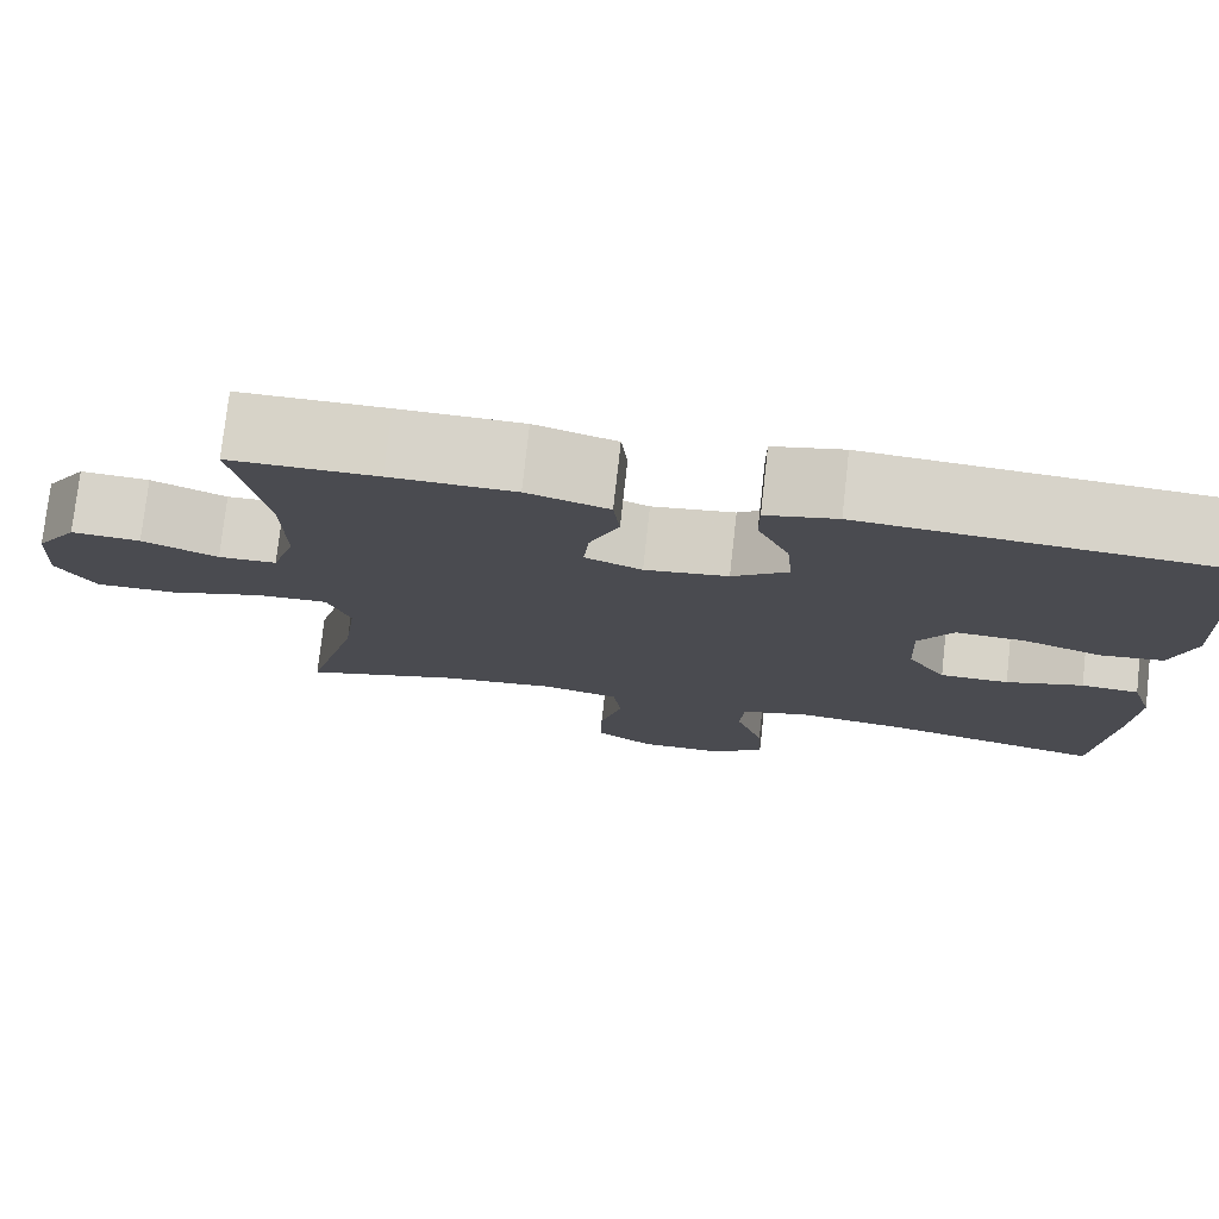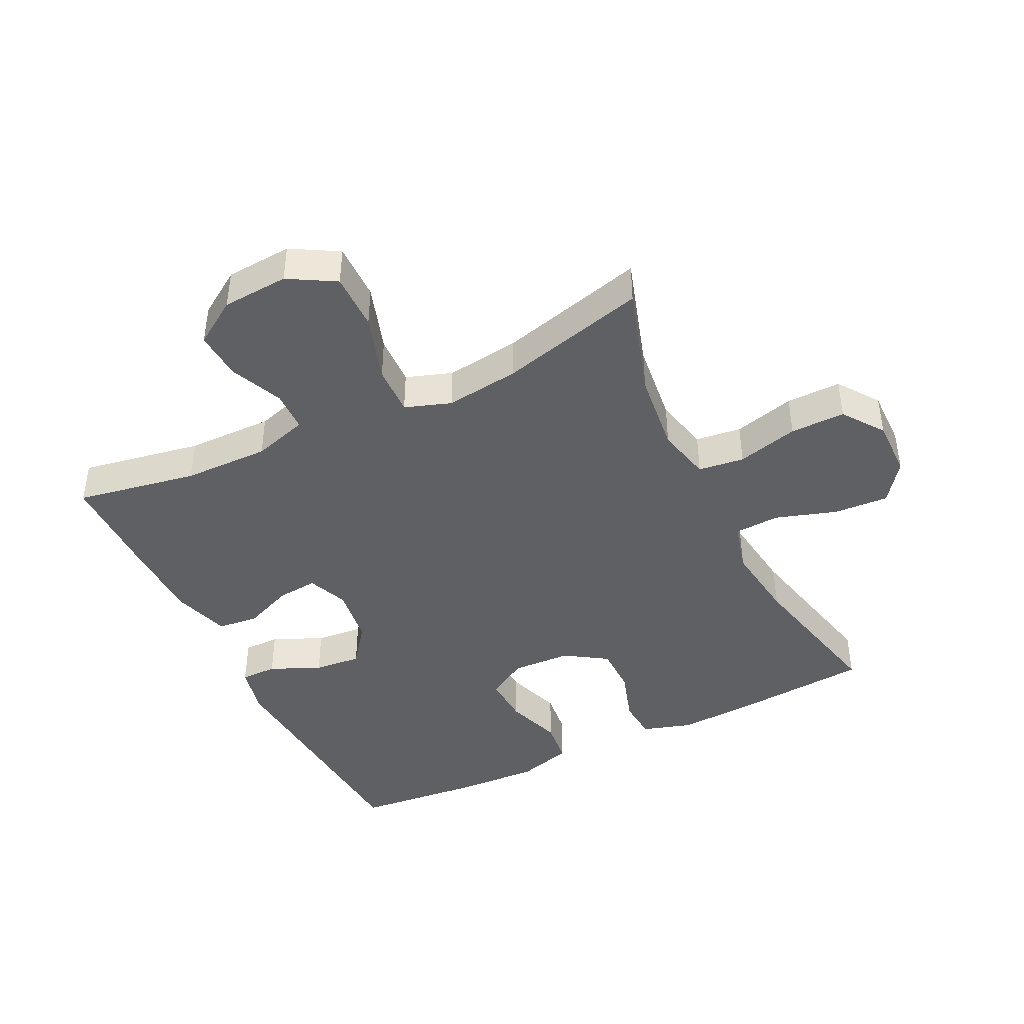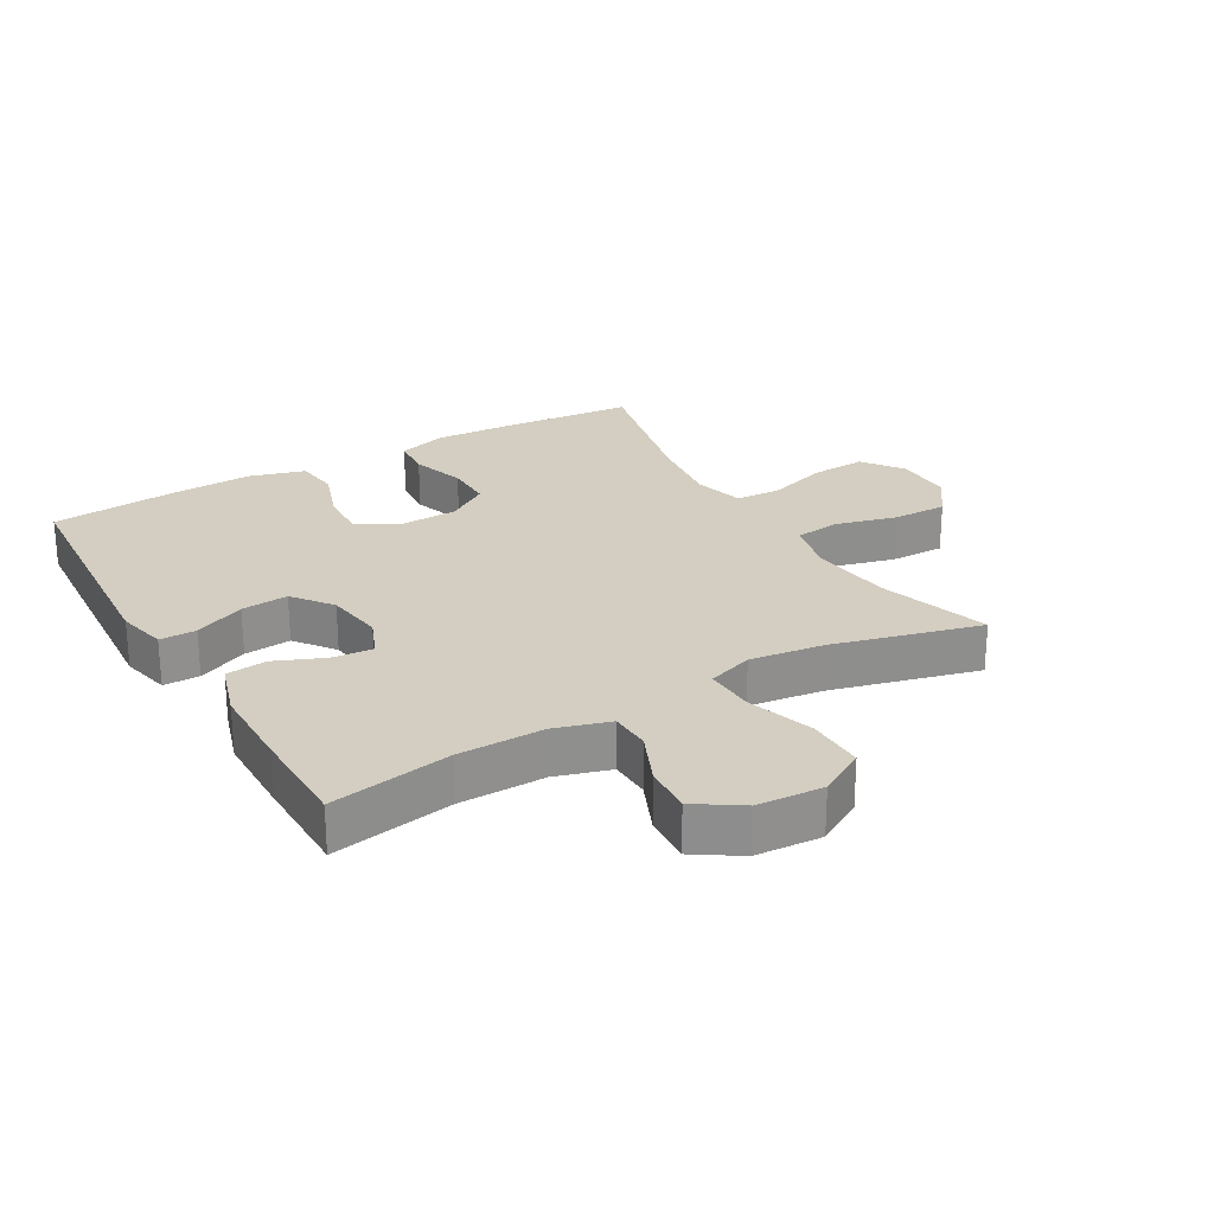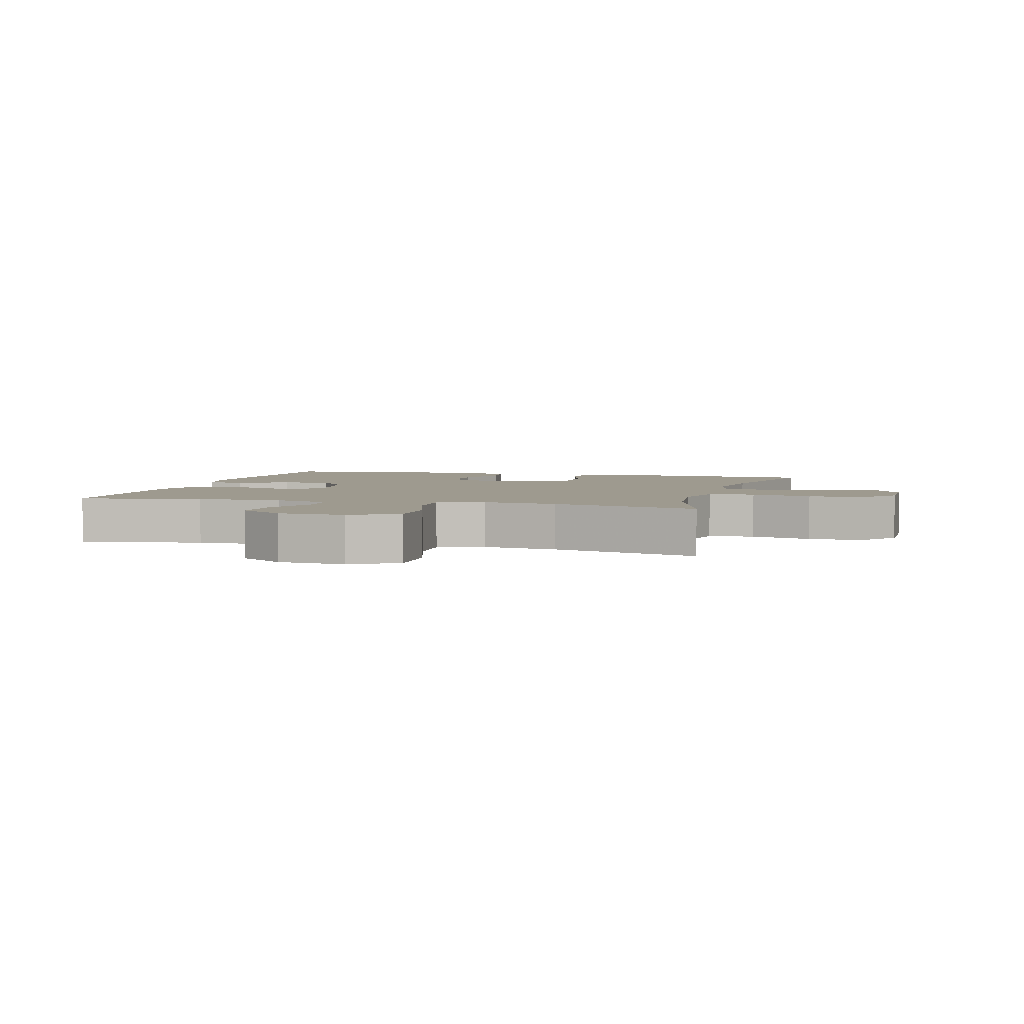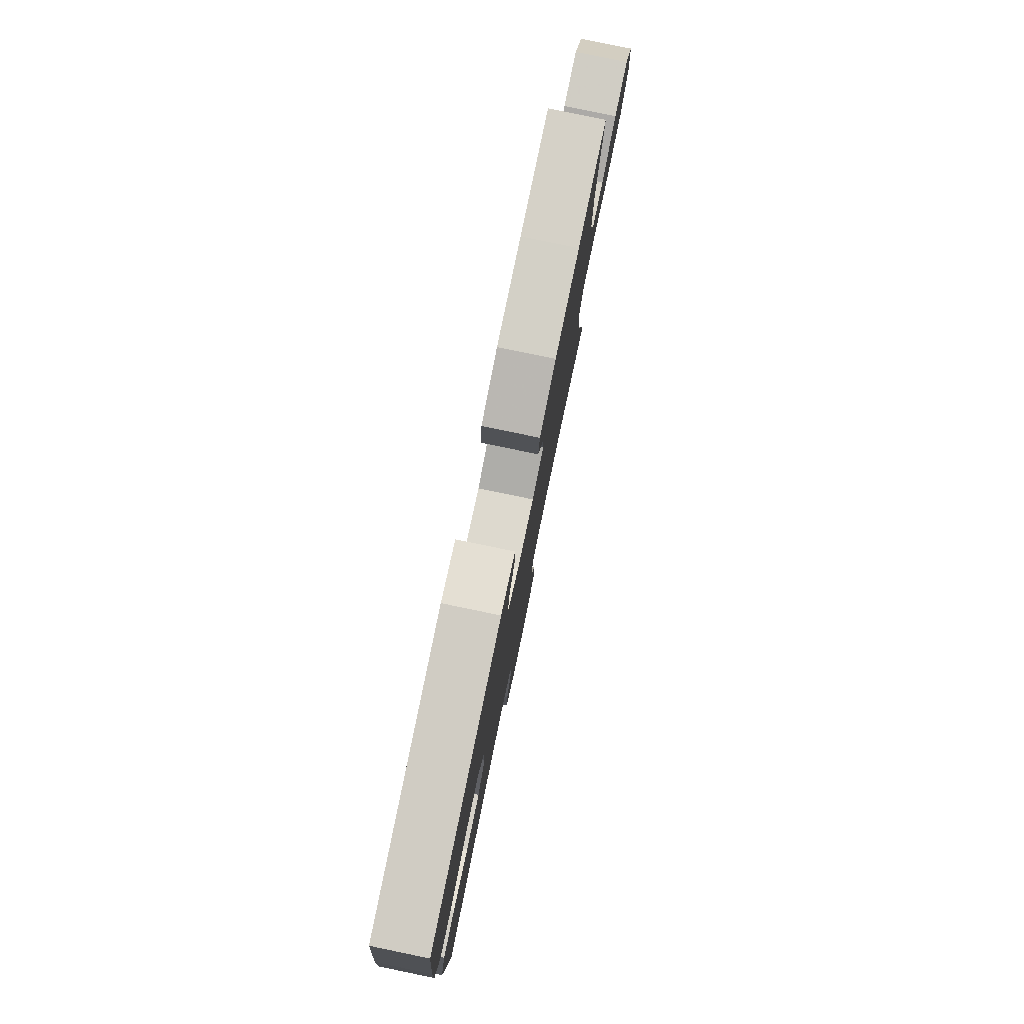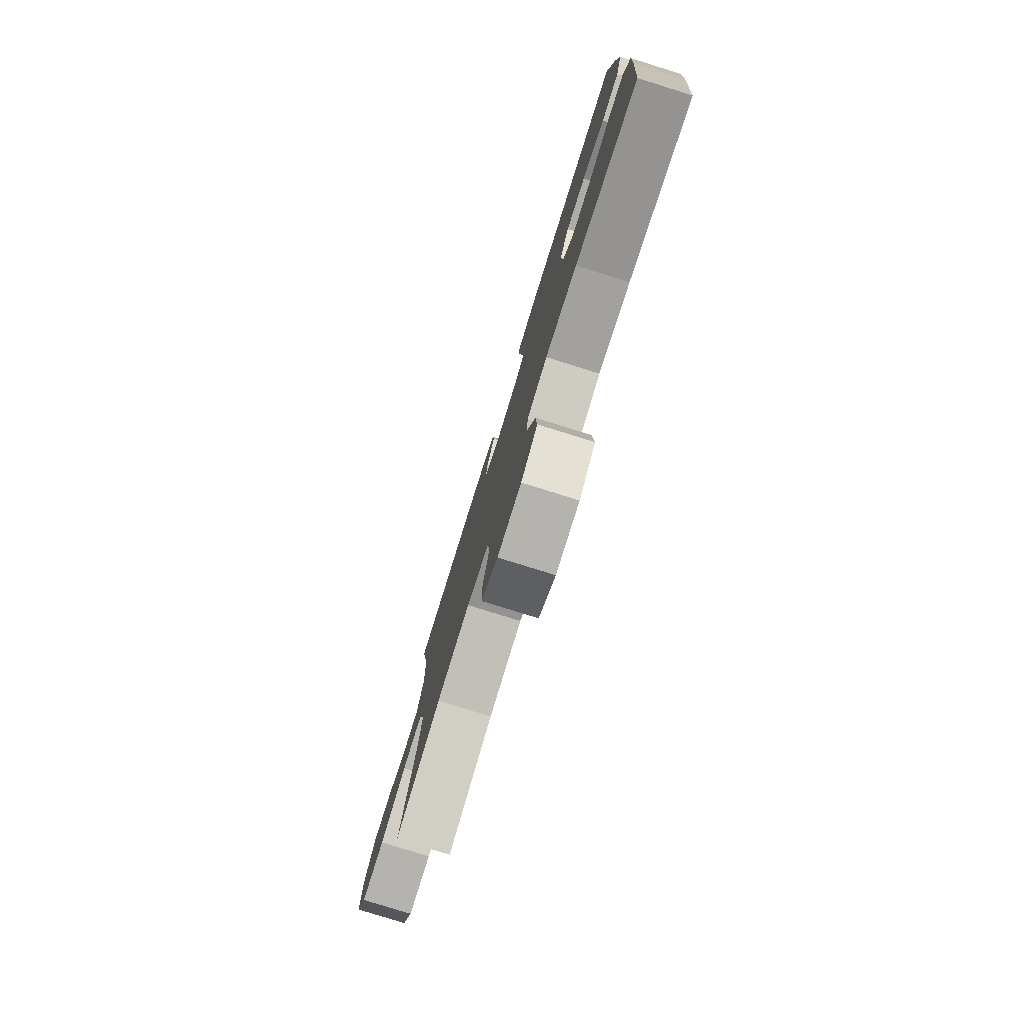
<metadata>
{"format":"obj","ext":"obj","renderer":"f3d","projection":"perspective","resolution":1024,"background":"white","views":[{"elev":76.8,"azim":-173.6,"up":"+Z"},{"elev":-42.9,"azim":116.1,"up":"+Y"},{"elev":25.0,"azim":59.9,"up":"+Y"},{"elev":3.7,"azim":105.6,"up":"+Y"},{"elev":80.0,"azim":-78.3,"up":"+Z"},{"elev":-79.6,"azim":-107.3,"up":"+Z"}]}
</metadata>
<code>
v -0.5 0.07 0.5
v -0.109 0.07 0.528
v -0.031 0.07 0.51
v -0.031 0.07 0.453
v -0.066 0.07 0.374
v -0.073 0.07 0.3
v -0.011 0.07 0.253
v 0.081 0.07 0.24
v 0.144 0.07 0.266
v 0.138 0.07 0.33
v 0.106 0.07 0.407
v 0.113 0.07 0.471
v 0.203 0.07 0.499
v 0.339 0.07 0.501
v 0.5 0.07 0.5
v 0.466 0.07 0.31
v 0.464 0.07 0.175
v 0.49 0.07 0.089
v 0.554 0.07 0.087
v 0.637 0.07 0.123
v 0.713 0.07 0.128
v 0.759 0.07 0.058
v 0.766 0.07 -0.046
v 0.724 0.07 -0.119
v 0.634 0.07 -0.118
v 0.529 0.07 -0.084
v 0.45 0.07 -0.081
v 0.425 0.07 -0.153
v 0.44 0.07 -0.269
v 0.5 0.07 -0.5
v 0.325 0.07 -0.445
v 0.197 0.07 -0.43
v 0.111 0.07 -0.45
v 0.102 0.07 -0.522
v 0.127 0.07 -0.618
v 0.128 0.07 -0.704
v 0.064 0.07 -0.75
v -0.027 0.07 -0.749
v -0.09 0.07 -0.703
v -0.085 0.07 -0.617
v -0.054 0.07 -0.521
v -0.058 0.07 -0.45
v -0.137 0.07 -0.429
v -0.259 0.07 -0.445
v -0.5 0.07 -0.5
v -0.518 0.07 -0.283
v -0.524 0.07 -0.166
v -0.5 0.07 -0.089
v -0.436 0.07 -0.084
v -0.351 0.07 -0.111
v -0.275 0.07 -0.111
v -0.232 0.07 -0.045
v -0.228 0.07 0.048
v -0.266 0.07 0.111
v -0.343 0.07 0.107
v -0.431 0.07 0.077
v -0.5 0.07 0.085
v -0.525 0.07 0.172
v -0.519 0.07 0.303
v -0.5 0 0.5
v -0.109 0 0.528
v -0.031 0 0.51
v -0.031 0 0.453
v -0.066 0 0.374
v -0.073 0 0.3
v -0.011 0 0.253
v 0.081 0 0.24
v 0.144 0 0.266
v 0.138 0 0.33
v 0.106 0 0.407
v 0.113 0 0.471
v 0.203 0 0.499
v 0.339 0 0.501
v 0.5 0 0.5
v 0.466 0 0.31
v 0.464 0 0.175
v 0.49 0 0.089
v 0.554 0 0.087
v 0.637 0 0.123
v 0.713 0 0.128
v 0.759 0 0.058
v 0.766 0 -0.046
v 0.724 0 -0.119
v 0.634 0 -0.118
v 0.529 0 -0.084
v 0.45 0 -0.081
v 0.425 0 -0.153
v 0.44 0 -0.269
v 0.5 0 -0.5
v 0.325 0 -0.445
v 0.197 0 -0.43
v 0.111 0 -0.45
v 0.102 0 -0.522
v 0.127 0 -0.618
v 0.128 0 -0.704
v 0.064 0 -0.75
v -0.027 0 -0.749
v -0.09 0 -0.703
v -0.085 0 -0.617
v -0.054 0 -0.521
v -0.058 0 -0.45
v -0.137 0 -0.429
v -0.259 0 -0.445
v -0.5 0 -0.5
v -0.518 0 -0.283
v -0.524 0 -0.166
v -0.5 0 -0.089
v -0.436 0 -0.084
v -0.351 0 -0.111
v -0.275 0 -0.111
v -0.232 0 -0.045
v -0.228 0 0.048
v -0.266 0 0.111
v -0.343 0 0.107
v -0.431 0 0.077
v -0.5 0 0.085
v -0.525 0 0.172
v -0.519 0 0.303
f 55 56 57 58
f 54 55 58 59
f 47 48 49 50
f 47 50 51
f 44 45 46 47
f 43 44 47 51
f 42 43 51 52
f 38 39 40 41
f 38 41 42
f 37 38 42
f 34 35 36 37
f 33 34 37 42
f 32 33 42 52
f 29 30 31
f 28 29 31 32
f 27 28 32 52
f 23 24 25 26
f 19 20 21 22
f 18 19 22 23
f 13 14 15 16
f 13 16 17
f 10 11 12 13
f 9 10 13 17
f 8 9 17 18
f 2 3 4 5
f 2 5 6
f 54 59 1 2
f 53 54 2 6
f 52 53 6 7
f 23 26 27 52
f 18 23 52
f 7 8 18 52
f 117 116 115 114
f 118 117 114 113
f 109 108 107 106
f 110 109 106
f 106 105 104 103
f 110 106 103 102
f 111 110 102 101
f 100 99 98 97
f 101 100 97
f 101 97 96
f 96 95 94 93
f 101 96 93 92
f 111 101 92 91
f 90 89 88
f 91 90 88 87
f 111 91 87 86
f 85 84 83 82
f 81 80 79 78
f 82 81 78 77
f 75 74 73 72
f 76 75 72
f 72 71 70 69
f 76 72 69 68
f 77 76 68 67
f 64 63 62 61
f 65 64 61
f 61 60 118 113
f 65 61 113 112
f 66 65 112 111
f 111 86 85 82
f 111 82 77
f 111 77 67 66
f 1 60 61 2
f 2 61 62 3
f 3 62 63 4
f 4 63 64 5
f 5 64 65 6
f 6 65 66 7
f 7 66 67 8
f 8 67 68 9
f 9 68 69 10
f 10 69 70 11
f 11 70 71 12
f 12 71 72 13
f 13 72 73 14
f 14 73 74 15
f 15 74 75 16
f 16 75 76 17
f 17 76 77 18
f 18 77 78 19
f 19 78 79 20
f 20 79 80 21
f 21 80 81 22
f 22 81 82 23
f 23 82 83 24
f 24 83 84 25
f 25 84 85 26
f 26 85 86 27
f 27 86 87 28
f 28 87 88 29
f 29 88 89 30
f 30 89 90 31
f 31 90 91 32
f 32 91 92 33
f 33 92 93 34
f 34 93 94 35
f 35 94 95 36
f 36 95 96 37
f 37 96 97 38
f 38 97 98 39
f 39 98 99 40
f 40 99 100 41
f 41 100 101 42
f 42 101 102 43
f 43 102 103 44
f 44 103 104 45
f 45 104 105 46
f 46 105 106 47
f 47 106 107 48
f 48 107 108 49
f 49 108 109 50
f 50 109 110 51
f 51 110 111 52
f 52 111 112 53
f 53 112 113 54
f 54 113 114 55
f 55 114 115 56
f 56 115 116 57
f 57 116 117 58
f 58 117 118 59
f 59 118 60 1

</code>
